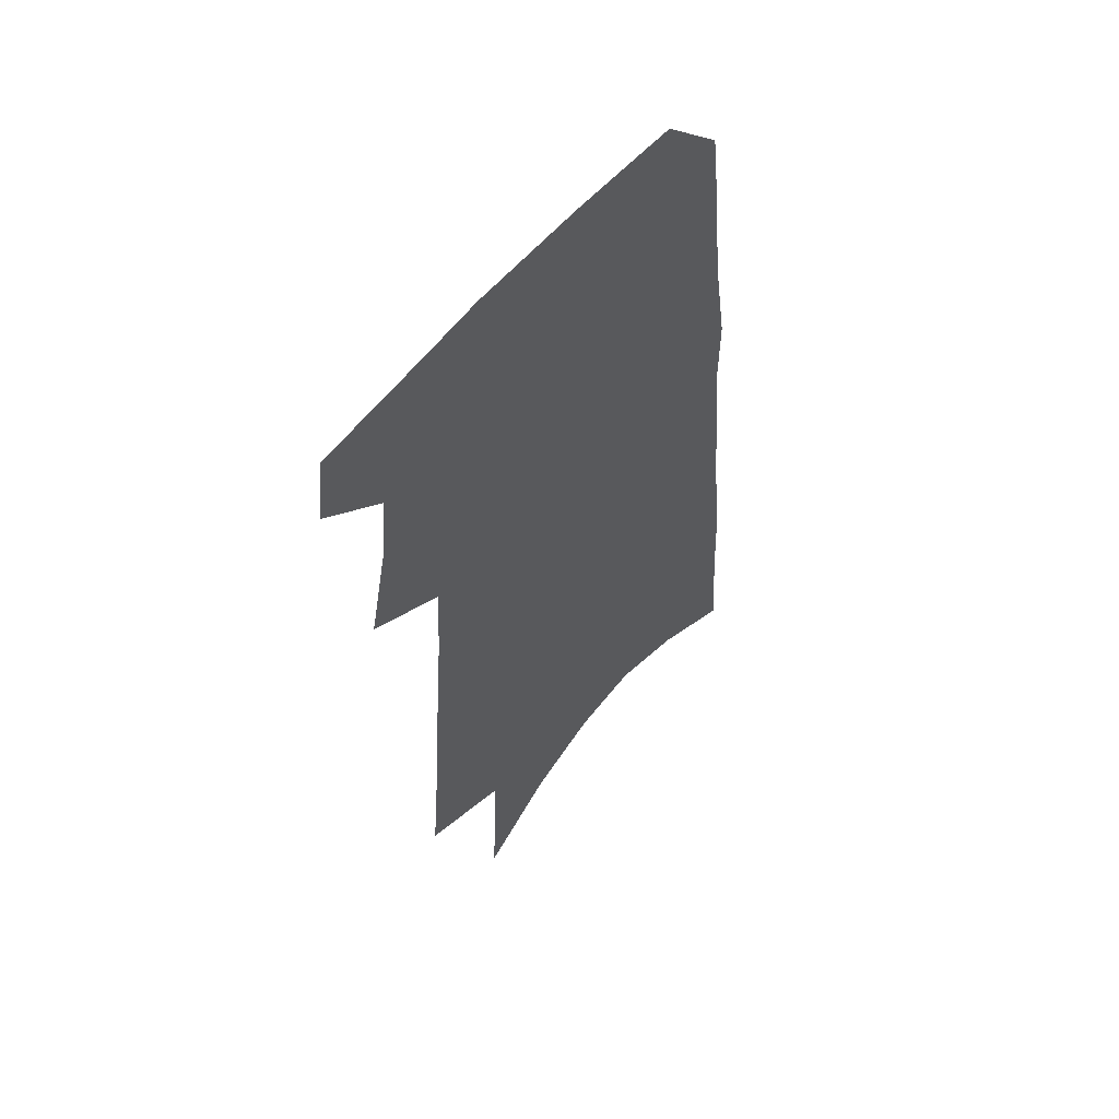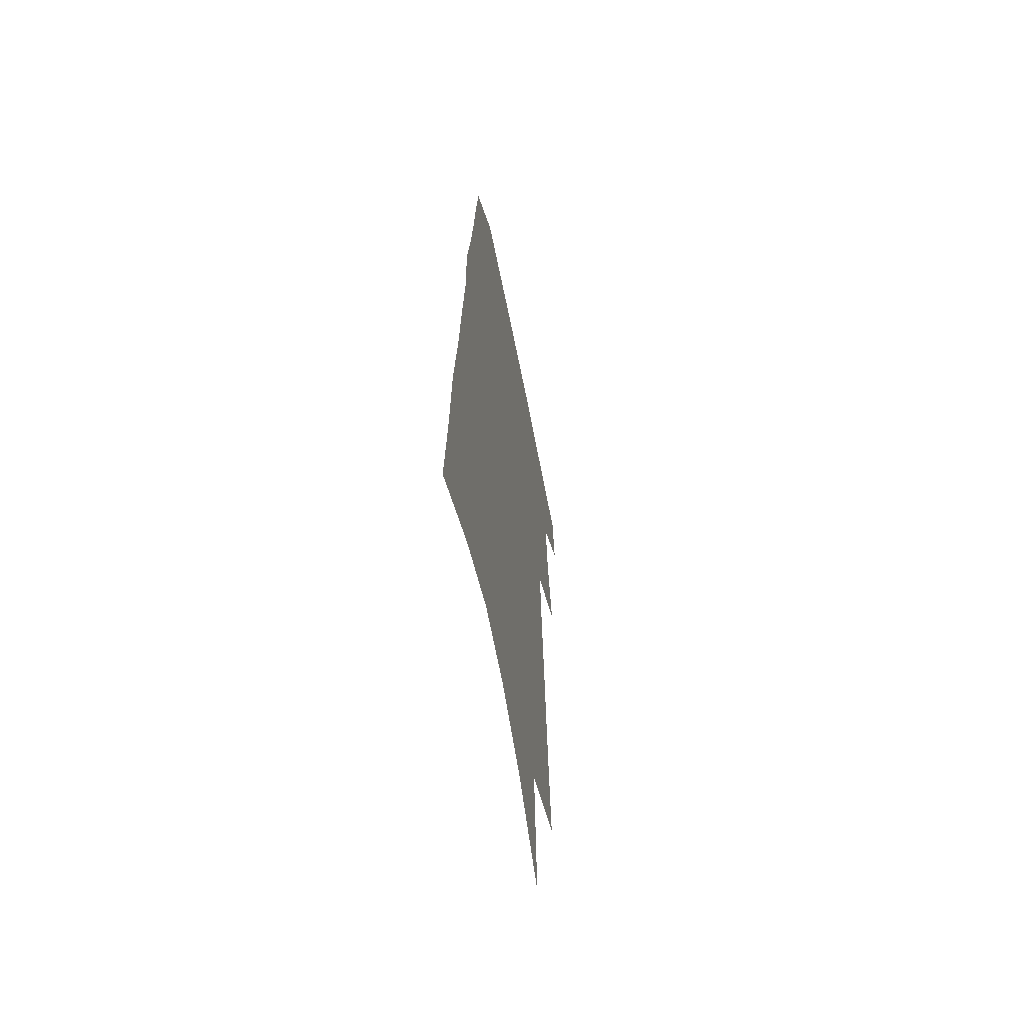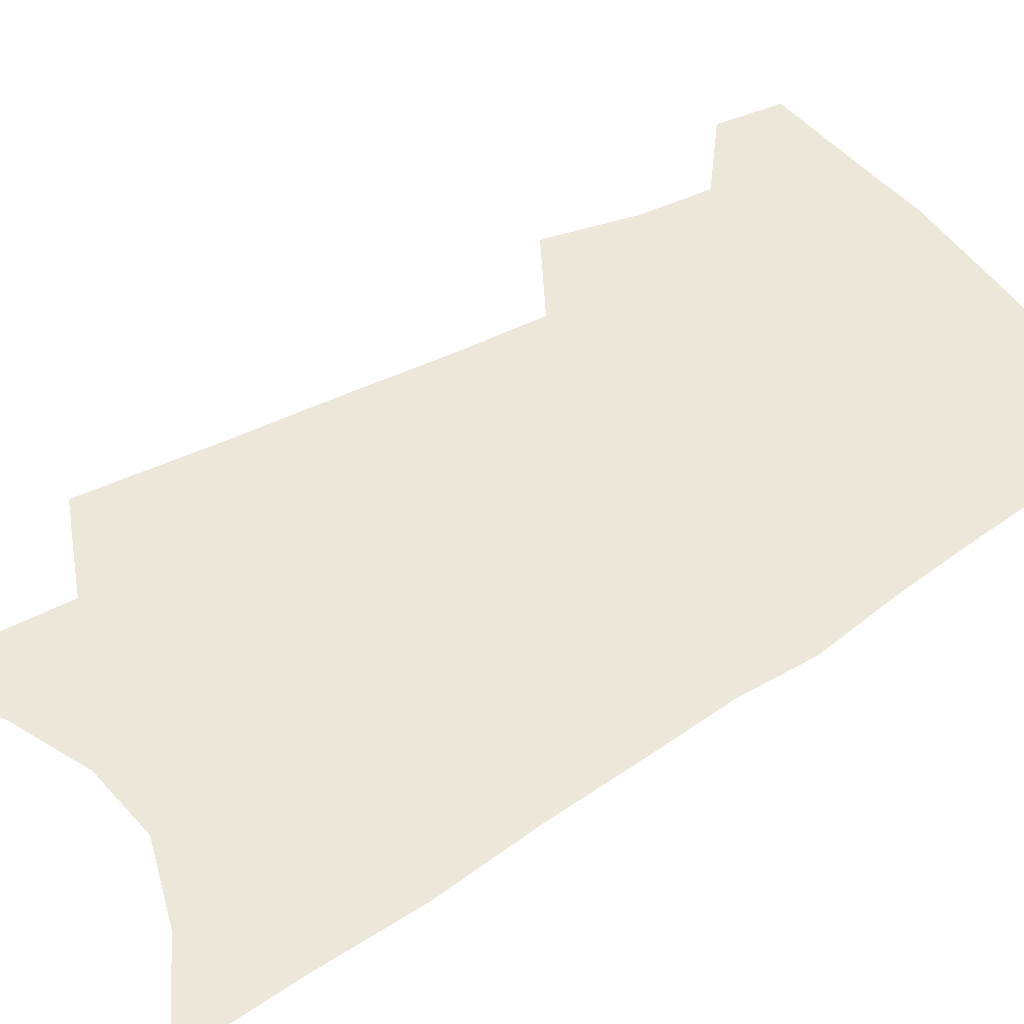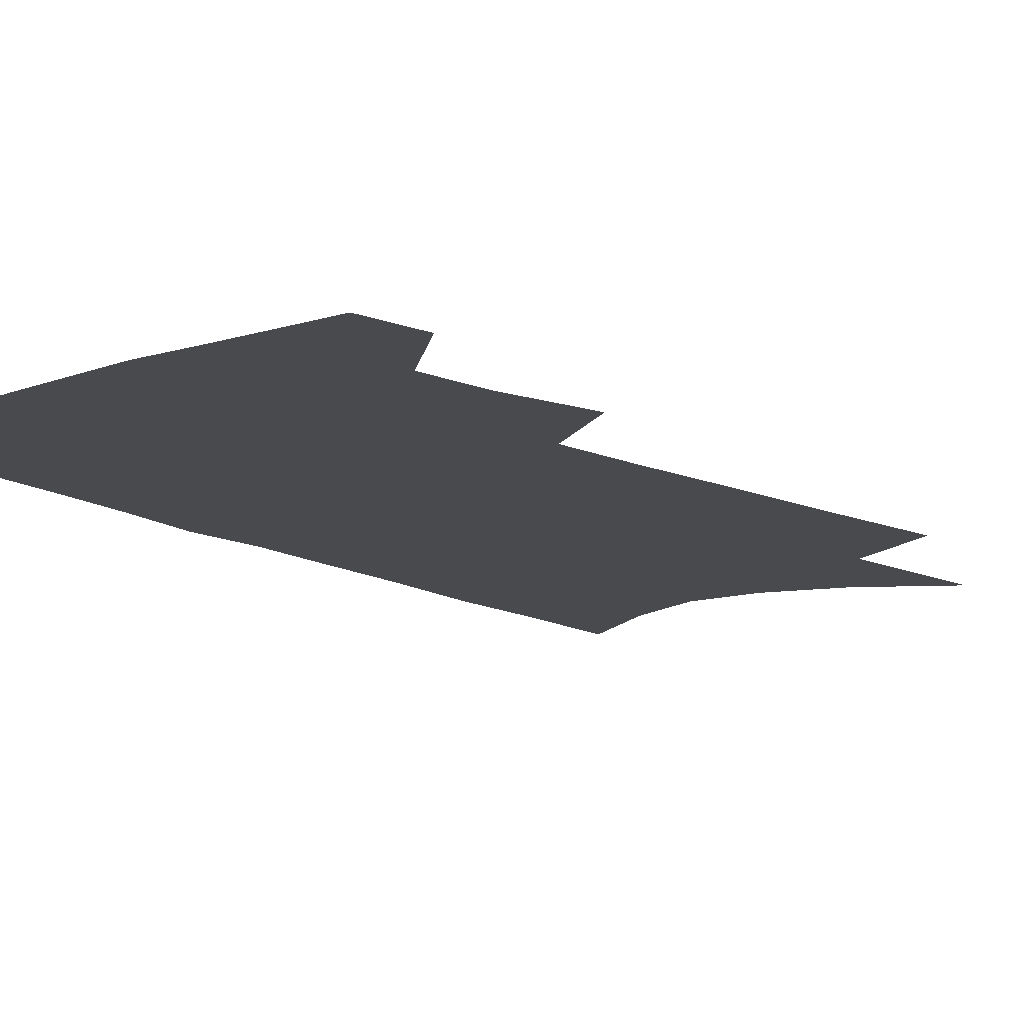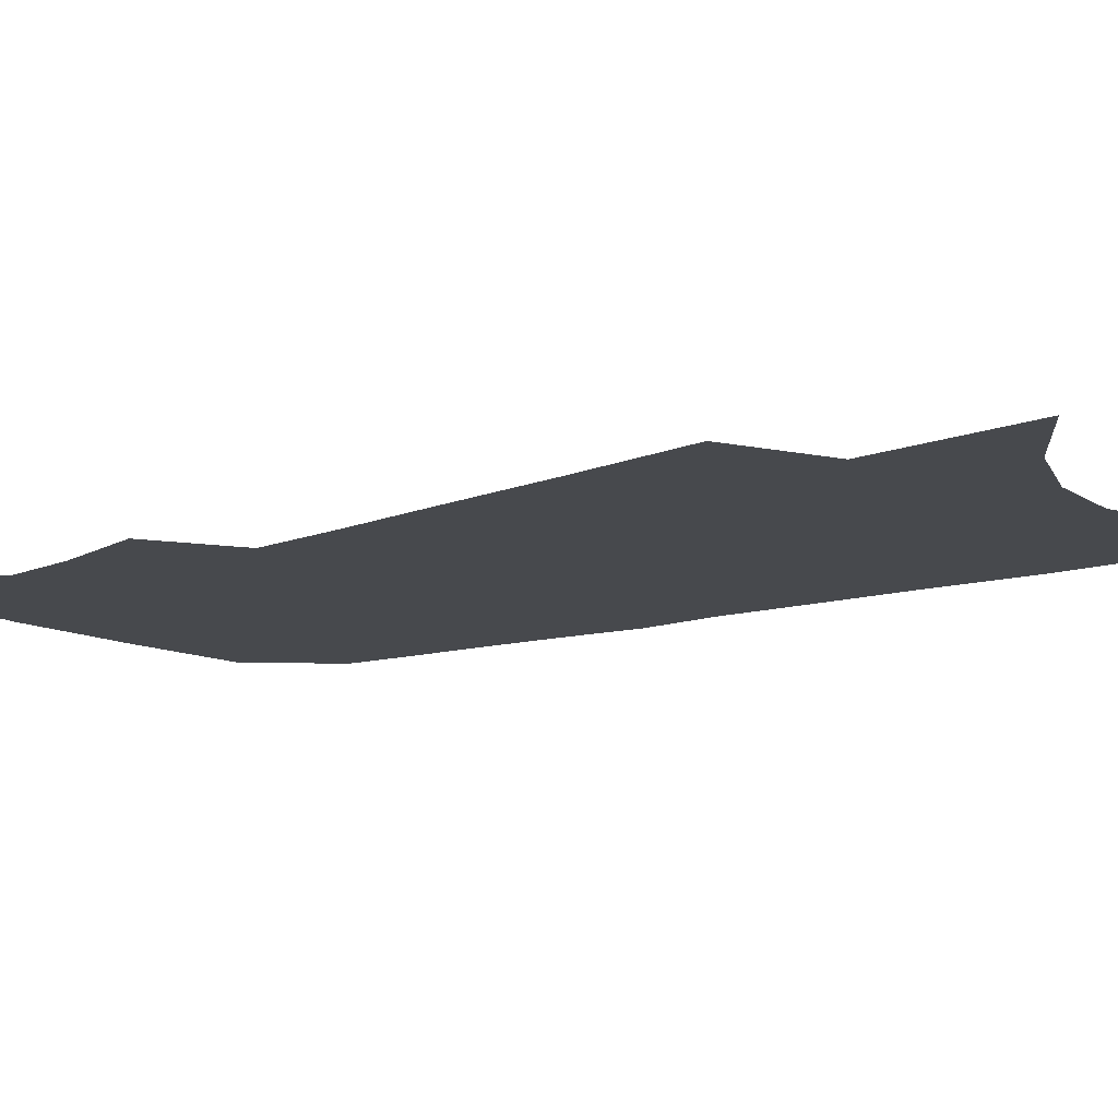
<metadata>
{"format":"obj","ext":"obj","renderer":"f3d","projection":"perspective","resolution":1024,"background":"white","views":[{"elev":57.5,"azim":-50.3,"up":"+Y"},{"elev":-61.7,"azim":101.1,"up":"+Y"},{"elev":49.6,"azim":57.3,"up":"+Z"},{"elev":-13.0,"azim":-139.0,"up":"+Z"},{"elev":-12.3,"azim":-49.8,"up":"+Z"}]}
</metadata>
<code>
v 551.7 424.7 0
v 553.8 440 0
v 560.9 374.2 0
v 565.8 395.5 0
v 567.4 412 0
v 569.2 427.6 0
v 568 441.3 0
v 571.5 262.6 0
v 574.4 293.1 0
v 576.3 319.4 0
v 578.4 343.3 0
v 579.6 363.5 0
v 581.2 382.3 0
v 582.6 399.4 0
v 583.6 414.9 0
v 583.5 428.8 0
v 582 442.7 0
v 591.9 216.3 0
v 593.6 253.2 0
v 595 283.6 0
v 594.7 306.9 0
v 595.9 331.3 0
v 596.4 351.5 0
v 596 368.3 0
v 597.2 386.5 0
v 597.9 402.4 0
v 598.1 416.6 0
v 597.5 429.7 0
v 595.7 444.3 0
v 611.3 230.5 0
v 612.3 266.9 0
v 611.6 290.4 0
v 611 312.7 0
v 611.1 334.6 0
v 611 354.3 0
v 610.9 371.4 0
v 611 387.5 0
v 611.3 403.2 0
v 611.4 417.2 0
v 611 430.4 0
v 610.1 444.4 0
v 629 238.1 0
v 628.2 268.7 0
v 627.2 293.6 0
v 626.2 315.6 0
v 625.7 334.8 0
v 625.1 354 0
v 624.8 372.6 0
v 624.6 388.7 0
v 624.5 404 0
v 624.5 417.7 0
v 624.5 430.6 0
v 624.1 444.4 0
v 646.1 240.3 0
v 644.1 268.6 0
v 643.4 290.3 0
v 641.8 312.9 0
v 640.1 336.2 0
v 639 355.1 0
v 638.9 371.1 0
v 638.3 387.6 0
v 637.5 403.7 0
v 637.3 417.5 0
v 637.6 430.6 0
v 638 443.8 0
v 664.4 234.6 0
v 661.9 262.3 0
v 660.4 285.9 0
v 657.6 310.6 0
v 656.9 330.3 0
v 655.1 350.4 0
v 653.8 368.4 0
v 653.2 384.8 0
v 652.8 400.3 0
v 651.8 415.6 0
v 650.6 430.3 0
v 651.5 443.2 0
v 691 541 0
v 685.8 223 0
v 683.8 249.5 0
v 682.8 272.9 0
v 679.9 297.7 0
v 678.1 319.6 0
v 676.1 340.3 0
v 676.3 358 0
v 673.2 377.4 0
v 670.9 395 0
v 669.2 411.3 0
v 667.2 427.1 0
f 5 6 1
f 1 6 2
f 6 7 2
f 12 13 3
f 3 13 4
f 13 14 4
f 4 14 5
f 14 15 5
f 5 15 6
f 15 16 6
f 6 16 7
f 16 17 7
f 19 20 8
f 8 20 9
f 20 21 9
f 9 21 10
f 21 22 10
f 10 22 11
f 22 23 11
f 11 23 12
f 23 24 12
f 12 24 13
f 24 25 13
f 13 25 14
f 25 26 14
f 14 26 15
f 26 27 15
f 15 27 16
f 27 28 16
f 16 28 17
f 28 29 17
f 18 30 19
f 30 31 19
f 19 31 20
f 31 32 20
f 20 32 21
f 32 33 21
f 21 33 22
f 33 34 22
f 22 34 23
f 34 35 23
f 23 35 24
f 35 36 24
f 24 36 25
f 36 37 25
f 25 37 26
f 37 38 26
f 26 38 27
f 38 39 27
f 27 39 28
f 39 40 28
f 28 40 29
f 40 41 29
f 30 42 31
f 42 43 31
f 31 43 32
f 43 44 32
f 32 44 33
f 44 45 33
f 33 45 34
f 45 46 34
f 34 46 35
f 46 47 35
f 35 47 36
f 47 48 36
f 36 48 37
f 48 49 37
f 37 49 38
f 49 50 38
f 38 50 39
f 50 51 39
f 39 51 40
f 51 52 40
f 40 52 41
f 52 53 41
f 42 54 43
f 54 55 43
f 43 55 44
f 55 56 44
f 44 56 45
f 56 57 45
f 45 57 46
f 57 58 46
f 46 58 47
f 58 59 47
f 47 59 48
f 59 60 48
f 48 60 49
f 60 61 49
f 49 61 50
f 61 62 50
f 50 62 51
f 62 63 51
f 51 63 52
f 63 64 52
f 52 64 53
f 64 65 53
f 54 66 55
f 66 67 55
f 55 67 56
f 67 68 56
f 56 68 57
f 68 69 57
f 57 69 58
f 69 70 58
f 58 70 59
f 70 71 59
f 59 71 60
f 71 72 60
f 60 72 61
f 72 73 61
f 61 73 62
f 73 74 62
f 62 74 63
f 74 75 63
f 63 75 64
f 75 76 64
f 64 76 65
f 76 77 65
f 66 79 67
f 79 80 67
f 67 80 68
f 80 81 68
f 68 81 69
f 81 82 69
f 69 82 70
f 82 83 70
f 70 83 71
f 83 84 71
f 71 84 72
f 84 85 72
f 72 85 73
f 85 86 73
f 73 86 74
f 86 87 74
f 74 87 75
f 87 88 75
f 75 88 76
f 88 89 76
f 76 89 77

</code>
